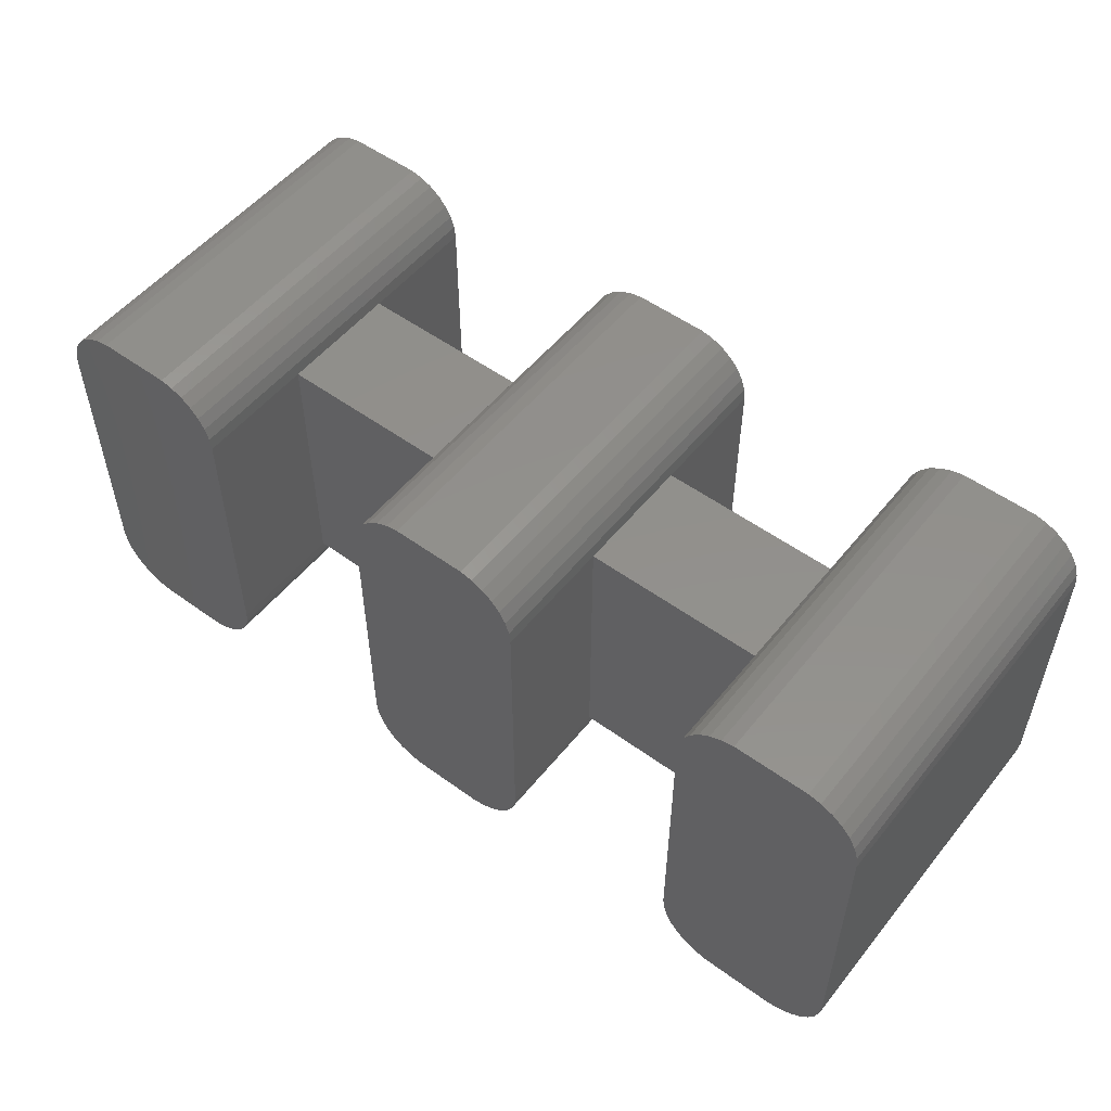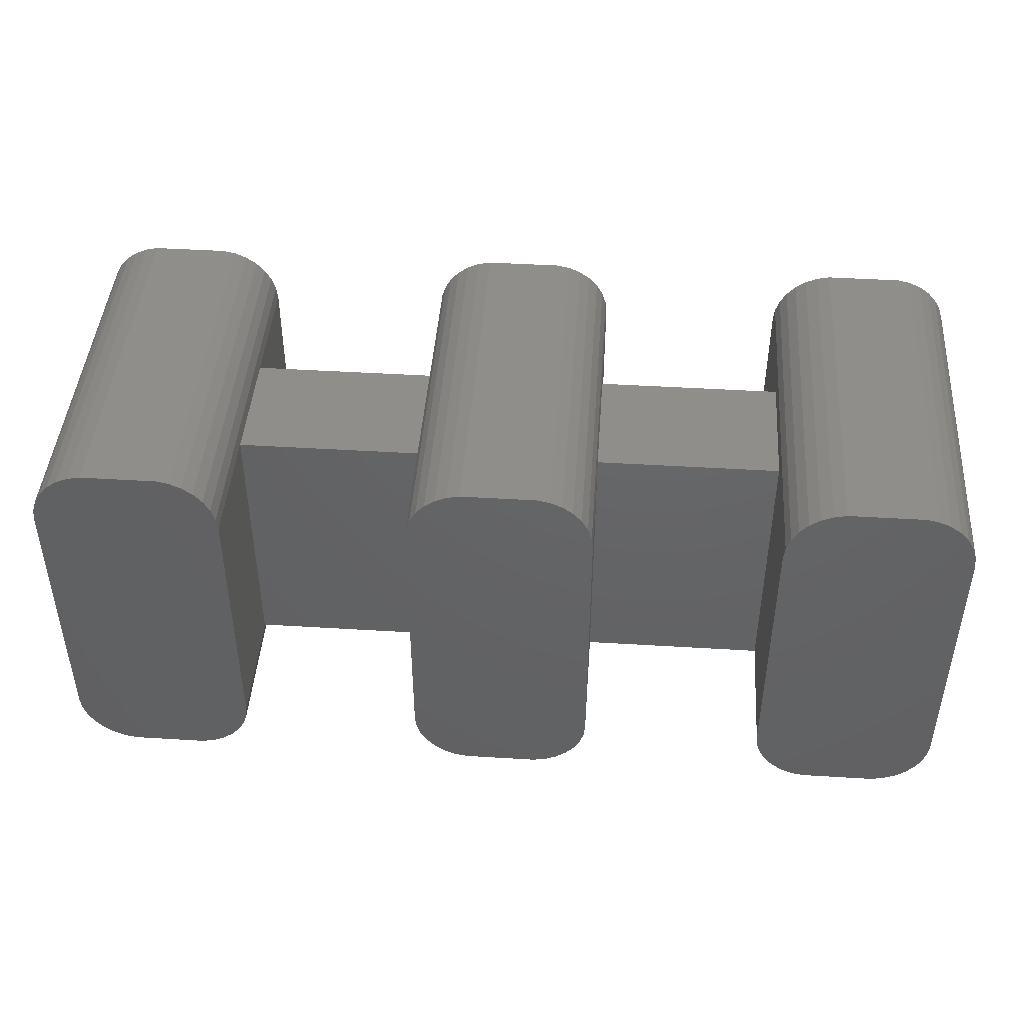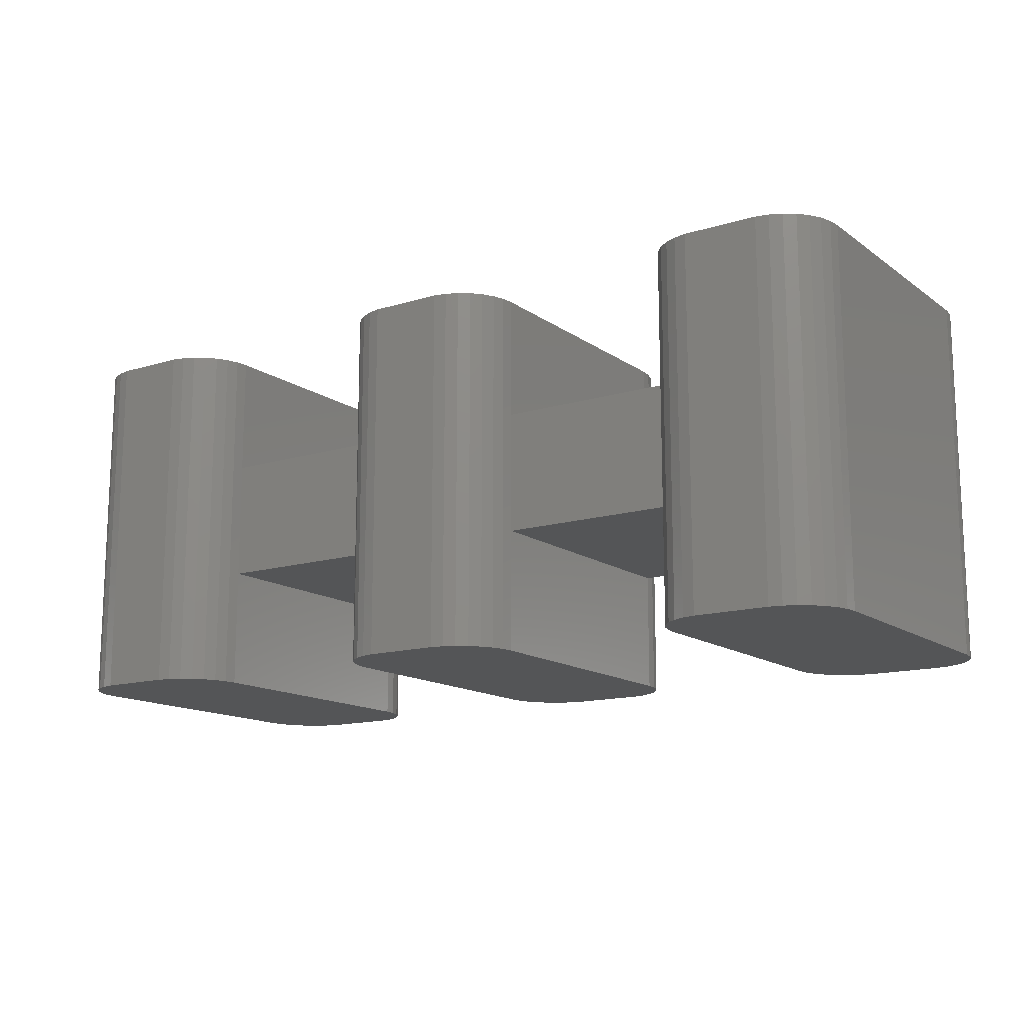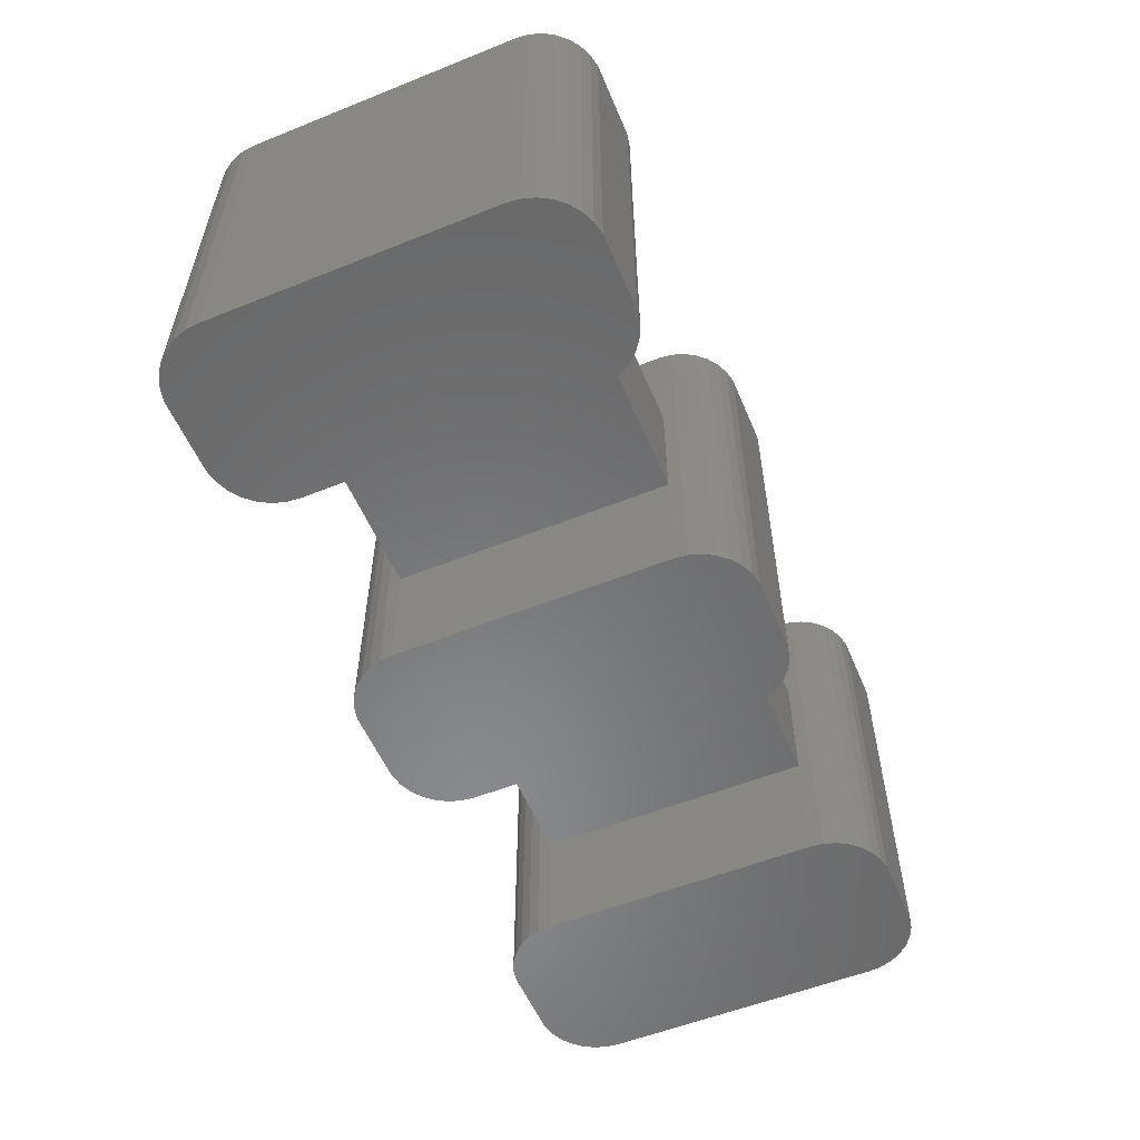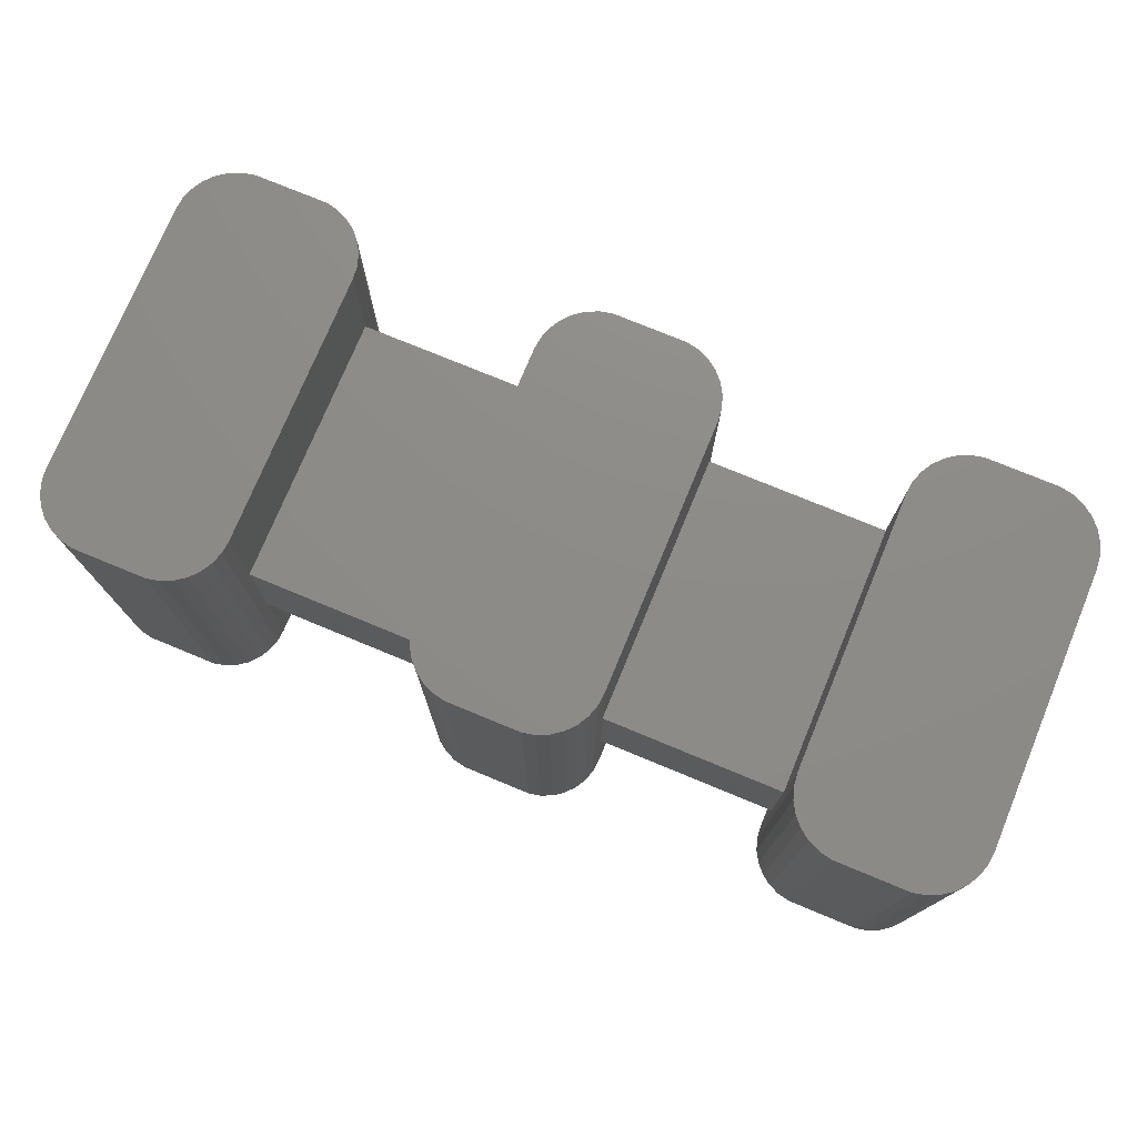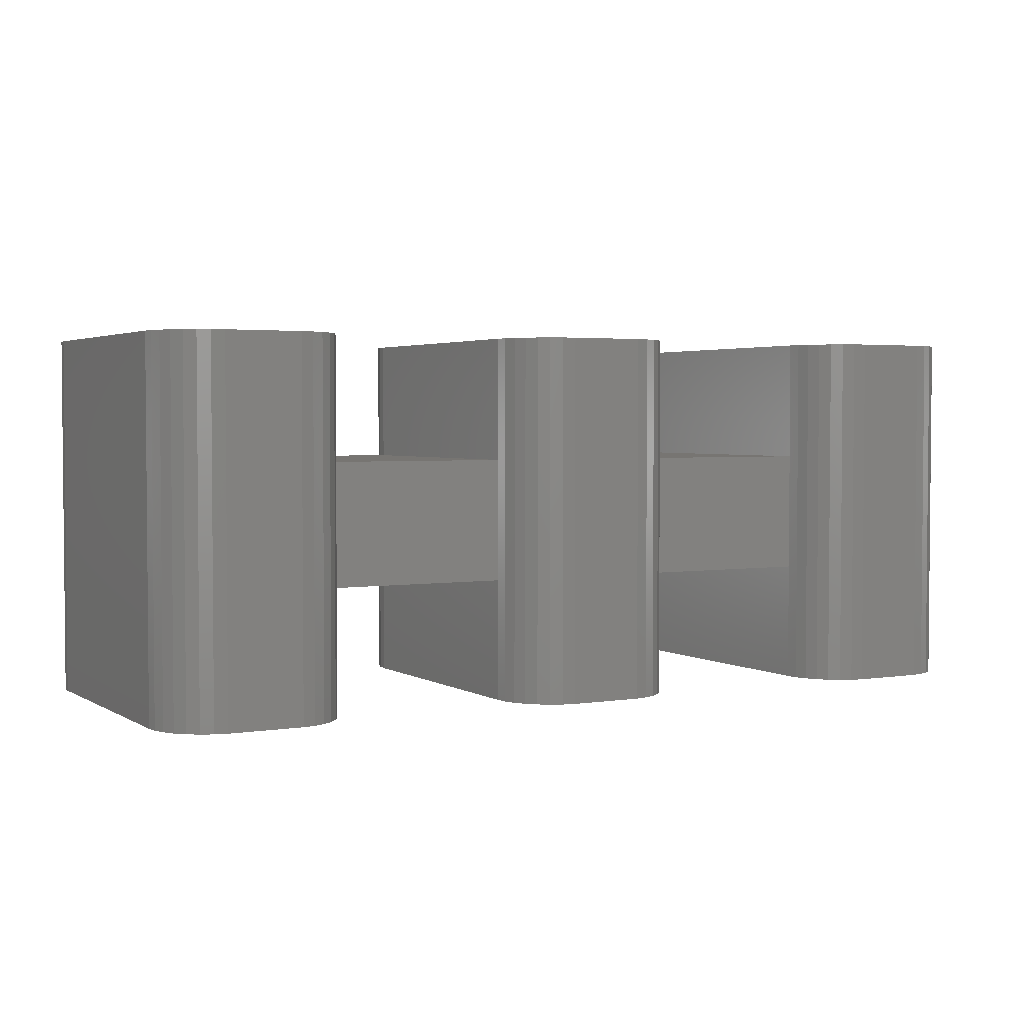
<metadata>
{"format":"stl","ext":"stl","renderer":"f3d","projection":"perspective","resolution":1024,"background":"white","views":[{"elev":53.0,"azim":-142.1,"up":"+Y"},{"elev":44.6,"azim":-175.9,"up":"+Y"},{"elev":-14.1,"azim":33.9,"up":"+Z"},{"elev":-55.6,"azim":112.8,"up":"+Z"},{"elev":75.4,"azim":22.5,"up":"+Z"},{"elev":2.9,"azim":-28.8,"up":"+Z"}]}
</metadata>
<code>
# stl→obj: 208 verts, 412 faces
v 1.956 -4.916 6
v 2 -4.5 2
v 2 -4.5 6
v 2 -4.5 -2
v 1.956 -4.916 -6
v 2 -4.5 -6
v -2.209 -6.489 -6
v 0.2091 -6.489 6
v -2.209 -6.489 6
v 0.2091 -6.489 -6
v 2 4.5 -6
v 2 4.5 -2
v 2 4.5 2
v 2 4.5 6
v 0.618 6.402 -6
v 0.2091 6.489 6
v 0.618 6.402 6
v 0.2091 6.489 -6
v 1.618 -5.676 6
v 1.827 -5.313 -6
v 1.827 -5.313 6
v 1.618 -5.676 -6
v 1.338 -5.986 6
v 1.338 -5.986 -6
v -3.956 -4.916 -6
v -4 -4.5 6
v -4 -4.5 -6
v -3.956 -4.916 6
v 1.956 4.916 6
v 1.956 4.916 -6
v 1 -6.232 -6
v 1 -6.232 6
v 0.618 -6.402 6
v 0.618 -6.402 -6
v -4 4.5 6
v 1.827 5.313 6
v 1.618 5.676 6
v 1.338 5.986 6
v 1 6.232 6
v -2.209 6.489 6
v -2.618 6.402 6
v -3 6.232 6
v -3.338 5.986 6
v -2.618 -6.402 6
v -3.618 5.676 6
v -3 -6.232 6
v -3.827 5.313 6
v -3.338 -5.986 6
v -3.956 4.916 6
v -3.618 -5.676 6
v -3.827 -5.313 6
v -2.209 6.489 -6
v -2.618 6.402 -6
v 1.338 5.986 -6
v 1.618 5.676 -6
v -3.338 -5.986 -6
v -3 -6.232 -6
v -3.618 -5.676 -6
v -3.827 -5.313 -6
v -4 4.5 -6
v -3.956 4.916 -6
v 1.827 5.313 -6
v 1 6.232 -6
v -2.618 -6.402 -6
v -3 6.232 -6
v -3.338 5.986 -6
v -3.618 5.676 -6
v -3.827 5.313 -6
v 8 -4.5 2
v 8 4.5 2
v 8 4.5 6
v 8 -4.5 6
v 8 -4.5 -6
v 8 4.5 -2
v 8 4.5 -6
v 8 -4.5 -2
v 13.96 -4.916 6
v 14 -4.5 2
v 14 -4.5 6
v 14 -4.5 -2
v 13.96 -4.916 -6
v 14 -4.5 -6
v 14 4.5 -6
v 14 4.5 -2
v 14 4.5 2
v 14 4.5 6
v 12.62 6.402 -6
v 12.21 6.489 6
v 12.62 6.402 6
v 12.21 6.489 -6
v 13.62 -5.676 6
v 13.83 -5.313 -6
v 13.83 -5.313 6
v 13.62 -5.676 -6
v 13.34 -5.986 6
v 13.34 -5.986 -6
v 8.044 -4.916 -6
v 8.044 -4.916 6
v 13.96 4.916 6
v 13.96 4.916 -6
v 13 -6.232 -6
v 13 -6.232 6
v 12.21 -6.489 -6
v 12.62 -6.402 6
v 12.21 -6.489 6
v 12.62 -6.402 -6
v 9.791 -6.489 -6
v 9.791 -6.489 6
v 13.83 5.313 6
v 13.62 5.676 6
v 13.34 5.986 6
v 13 6.232 6
v 9.791 6.489 6
v 9.382 6.402 6
v 9 6.232 6
v 8.662 5.986 6
v 9.382 -6.402 6
v 8.382 5.676 6
v 9 -6.232 6
v 8.173 5.313 6
v 8.662 -5.986 6
v 8.044 4.916 6
v 8.382 -5.676 6
v 8.173 -5.313 6
v 9.791 6.489 -6
v 9.382 6.402 -6
v 13.34 5.986 -6
v 13.62 5.676 -6
v 8.662 -5.986 -6
v 9 -6.232 -6
v 8.382 -5.676 -6
v 8.044 4.916 -6
v 13.83 5.313 -6
v 13 6.232 -6
v 9.382 -6.402 -6
v 9 6.232 -6
v 8.173 -5.313 -6
v 8.662 5.986 -6
v 8.382 5.676 -6
v 8.173 5.313 -6
v 20 -4.5 2
v 20 4.5 2
v 20 4.5 6
v 20 -4.5 6
v 20 -4.5 -6
v 20 4.5 -2
v 20 4.5 -6
v 20 -4.5 -2
v 25.96 -4.916 6
v 26 -4.5 -6
v 26 -4.5 6
v 25.96 -4.916 -6
v 26 4.5 -6
v 26 4.5 6
v 24.62 6.402 -6
v 24.21 6.489 6
v 24.62 6.402 6
v 24.21 6.489 -6
v 25.62 -5.676 6
v 25.83 -5.313 -6
v 25.83 -5.313 6
v 25.62 -5.676 -6
v 25.34 -5.986 6
v 25.34 -5.986 -6
v 20.04 -4.916 -6
v 20.04 -4.916 6
v 25.96 4.916 -6
v 25.96 4.916 6
v 25 -6.232 -6
v 25 -6.232 6
v 24.21 -6.489 -6
v 24.62 -6.402 6
v 24.21 -6.489 6
v 24.62 -6.402 -6
v 21.79 -6.489 -6
v 21.79 -6.489 6
v 25.83 5.313 6
v 25.62 5.676 6
v 25.34 5.986 6
v 25 6.232 6
v 21.79 6.489 6
v 21.38 6.402 6
v 21 6.232 6
v 20.66 5.986 6
v 21.38 -6.402 6
v 20.38 5.676 6
v 21 -6.232 6
v 20.17 5.313 6
v 20.66 -5.986 6
v 20.04 4.916 6
v 20.38 -5.676 6
v 20.17 -5.313 6
v 21.79 6.489 -6
v 21.38 6.402 -6
v 25.34 5.986 -6
v 25.62 5.676 -6
v 20.66 -5.986 -6
v 21 -6.232 -6
v 20.38 -5.676 -6
v 20.17 -5.313 -6
v 20.04 4.916 -6
v 25.83 5.313 -6
v 25 6.232 -6
v 21.38 -6.402 -6
v 21 6.232 -6
v 20.66 5.986 -6
v 20.38 5.676 -6
v 20.17 5.313 -6
f 1 2 3
f 2 1 4
f 5 4 1
f 4 5 6
f 7 8 9
f 8 7 10
f 4 11 12
f 11 4 6
f 3 13 14
f 13 3 2
f 15 16 17
f 16 15 18
f 19 20 21
f 20 19 22
f 23 22 19
f 22 23 24
f 25 26 27
f 26 25 28
f 13 29 14
f 29 13 30
f 12 30 13
f 30 12 11
f 31 23 32
f 23 31 24
f 21 5 1
f 5 21 20
f 10 33 8
f 33 10 34
f 34 32 33
f 32 34 31
f 16 14 29
f 14 35 3
f 16 29 36
f 26 3 35
f 16 36 37
f 8 3 26
f 16 37 38
f 3 8 1
f 16 38 39
f 1 8 21
f 16 39 17
f 21 8 19
f 14 16 35
f 19 8 23
f 35 16 40
f 23 8 32
f 35 40 41
f 32 8 33
f 35 41 42
f 8 26 9
f 35 42 43
f 9 26 44
f 35 43 45
f 44 26 46
f 35 45 47
f 46 26 48
f 35 47 49
f 48 26 50
f 50 26 51
f 51 26 28
f 52 41 40
f 41 52 53
f 37 54 38
f 54 37 55
f 56 46 48
f 46 56 57
f 56 50 58
f 50 56 48
f 59 28 25
f 28 59 51
f 60 49 61
f 49 60 35
f 27 35 60
f 35 27 26
f 10 6 5
f 6 27 11
f 10 5 20
f 60 11 27
f 10 20 22
f 18 11 60
f 10 22 24
f 11 18 30
f 10 24 31
f 30 18 62
f 10 31 34
f 62 18 55
f 6 10 27
f 55 18 54
f 27 10 7
f 54 18 63
f 27 7 64
f 63 18 15
f 52 60 53
f 27 64 57
f 27 57 56
f 18 60 52
f 27 56 58
f 53 60 65
f 27 58 59
f 65 60 66
f 27 59 25
f 66 60 67
f 67 60 68
f 68 60 61
f 67 43 66
f 43 67 45
f 18 40 16
f 40 18 52
f 64 9 44
f 9 64 7
f 58 51 59
f 51 58 50
f 61 47 68
f 47 61 49
f 68 45 67
f 45 68 47
f 54 39 38
f 39 54 63
f 63 17 39
f 17 63 15
f 36 55 37
f 55 36 62
f 29 62 36
f 62 29 30
f 57 44 46
f 44 57 64
f 65 43 42
f 43 65 66
f 53 42 41
f 42 53 65
f 13 69 70
f 2 69 13
f 69 71 70
f 71 69 72
f 73 74 75
f 74 73 76
f 76 4 74
f 74 4 12
f 4 69 2
f 69 4 76
f 74 13 70
f 13 74 12
f 77 78 79
f 78 77 80
f 81 80 77
f 80 81 82
f 80 83 84
f 83 80 82
f 79 85 86
f 85 79 78
f 87 88 89
f 88 87 90
f 91 92 93
f 92 91 94
f 95 94 91
f 94 95 96
f 97 76 73
f 76 97 69
f 98 69 97
f 69 98 72
f 85 99 86
f 99 85 100
f 84 100 85
f 100 84 83
f 101 95 102
f 95 101 96
f 93 81 77
f 81 93 92
f 103 104 105
f 104 103 106
f 106 102 104
f 102 106 101
f 107 105 108
f 105 107 103
f 88 86 99
f 86 71 79
f 88 99 109
f 72 79 71
f 88 109 110
f 105 79 72
f 88 110 111
f 79 105 77
f 88 111 112
f 77 105 93
f 88 112 89
f 93 105 91
f 86 88 71
f 91 105 95
f 71 88 113
f 95 105 102
f 71 113 114
f 102 105 104
f 71 114 115
f 105 72 108
f 71 115 116
f 108 72 117
f 71 116 118
f 117 72 119
f 71 118 120
f 119 72 121
f 71 120 122
f 121 72 123
f 123 72 124
f 124 72 98
f 125 114 113
f 114 125 126
f 110 127 111
f 127 110 128
f 129 119 121
f 119 129 130
f 129 123 131
f 123 129 121
f 74 132 75
f 132 74 122
f 70 122 74
f 122 70 71
f 103 82 81
f 82 73 83
f 103 81 92
f 75 83 73
f 103 92 94
f 90 83 75
f 103 94 96
f 83 90 100
f 103 96 101
f 100 90 133
f 103 101 106
f 133 90 128
f 82 103 73
f 128 90 127
f 73 103 107
f 127 90 134
f 73 107 135
f 134 90 87
f 73 135 130
f 90 75 125
f 73 130 129
f 125 75 126
f 73 129 131
f 126 75 136
f 73 131 137
f 136 75 138
f 73 137 97
f 138 75 139
f 139 75 140
f 140 75 132
f 139 116 138
f 116 139 118
f 90 113 88
f 113 90 125
f 135 108 117
f 108 135 107
f 131 124 137
f 124 131 123
f 137 98 97
f 98 137 124
f 132 120 140
f 120 132 122
f 140 118 139
f 118 140 120
f 127 112 111
f 112 127 134
f 134 89 112
f 89 134 87
f 109 128 110
f 128 109 133
f 99 133 109
f 133 99 100
f 130 117 119
f 117 130 135
f 136 116 115
f 116 136 138
f 126 115 114
f 115 126 136
f 85 141 142
f 78 141 85
f 141 143 142
f 143 141 144
f 145 146 147
f 146 145 148
f 146 85 142
f 85 146 84
f 148 80 146
f 146 80 84
f 80 141 78
f 141 80 148
f 149 150 151
f 150 149 152
f 151 153 154
f 153 151 150
f 155 156 157
f 156 155 158
f 159 160 161
f 160 159 162
f 163 162 159
f 162 163 164
f 165 148 145
f 148 165 141
f 166 141 165
f 141 166 144
f 154 167 168
f 167 154 153
f 169 163 170
f 163 169 164
f 161 152 149
f 152 161 160
f 171 172 173
f 172 171 174
f 174 170 172
f 170 174 169
f 175 173 176
f 173 175 171
f 156 154 168
f 154 143 151
f 156 168 177
f 144 151 143
f 156 177 178
f 173 151 144
f 156 178 179
f 151 173 149
f 156 179 180
f 149 173 161
f 156 180 157
f 161 173 159
f 154 156 143
f 159 173 163
f 143 156 181
f 163 173 170
f 143 181 182
f 170 173 172
f 143 182 183
f 173 144 176
f 143 183 184
f 176 144 185
f 143 184 186
f 185 144 187
f 143 186 188
f 187 144 189
f 143 188 190
f 189 144 191
f 191 144 192
f 192 144 166
f 193 182 181
f 182 193 194
f 178 195 179
f 195 178 196
f 197 187 189
f 187 197 198
f 197 191 199
f 191 197 189
f 200 166 165
f 166 200 192
f 146 201 147
f 201 146 190
f 142 190 146
f 190 142 143
f 171 150 152
f 150 145 153
f 171 152 160
f 147 153 145
f 171 160 162
f 158 153 147
f 171 162 164
f 153 158 167
f 171 164 169
f 167 158 202
f 171 169 174
f 202 158 196
f 150 171 145
f 196 158 195
f 145 171 175
f 195 158 203
f 145 175 204
f 203 158 155
f 145 204 198
f 158 147 193
f 145 198 197
f 193 147 194
f 145 197 199
f 194 147 205
f 145 199 200
f 205 147 206
f 145 200 165
f 206 147 207
f 207 147 208
f 208 147 201
f 207 184 206
f 184 207 186
f 158 181 156
f 181 158 193
f 204 176 185
f 176 204 175
f 199 192 200
f 192 199 191
f 201 188 208
f 188 201 190
f 208 186 207
f 186 208 188
f 195 180 179
f 180 195 203
f 203 157 180
f 157 203 155
f 177 196 178
f 196 177 202
f 168 202 177
f 202 168 167
f 198 185 187
f 185 198 204
f 205 184 183
f 184 205 206
f 194 183 182
f 183 194 205

</code>
